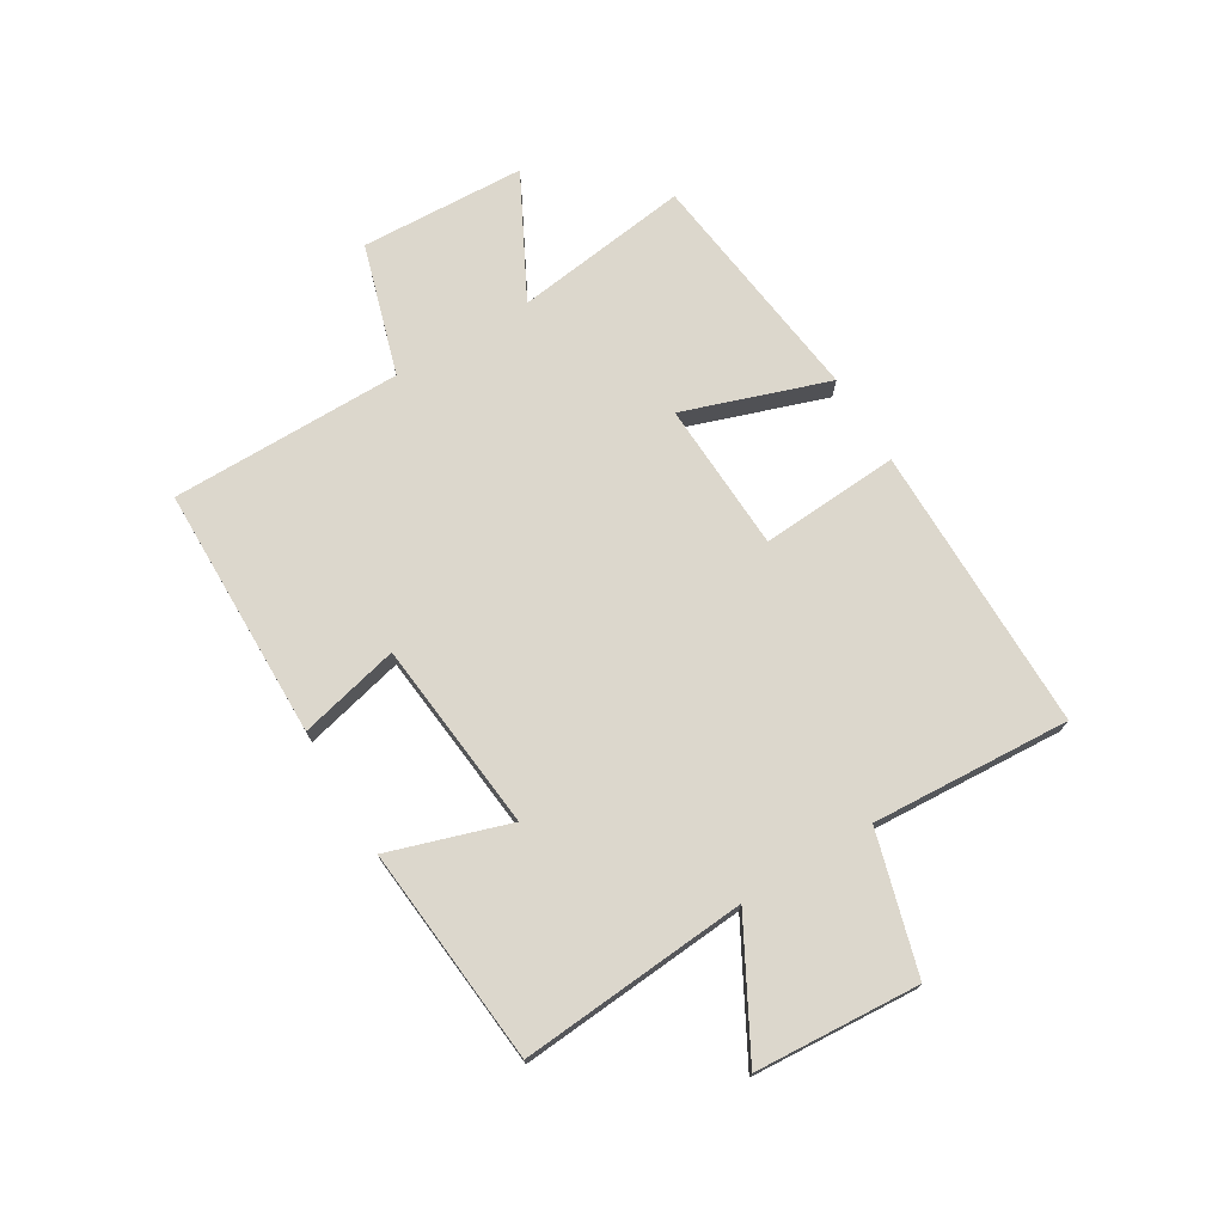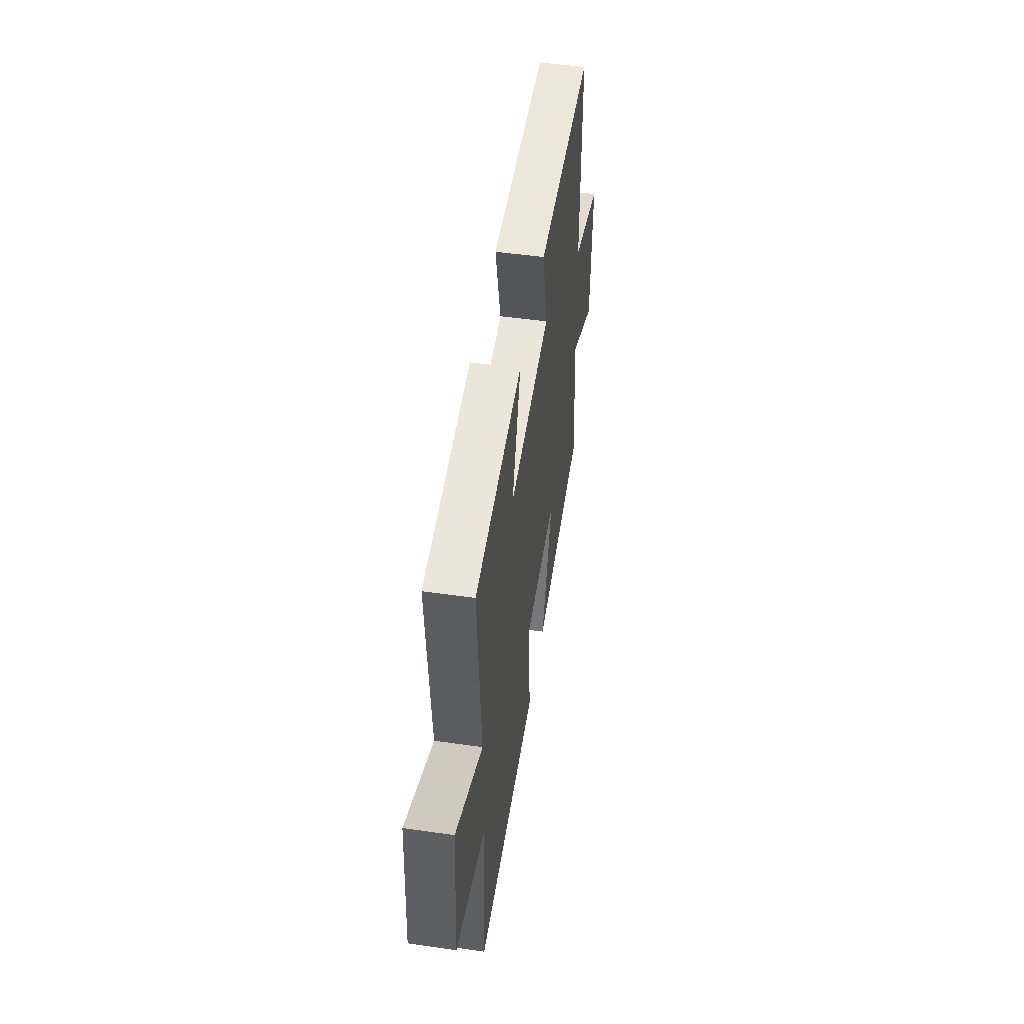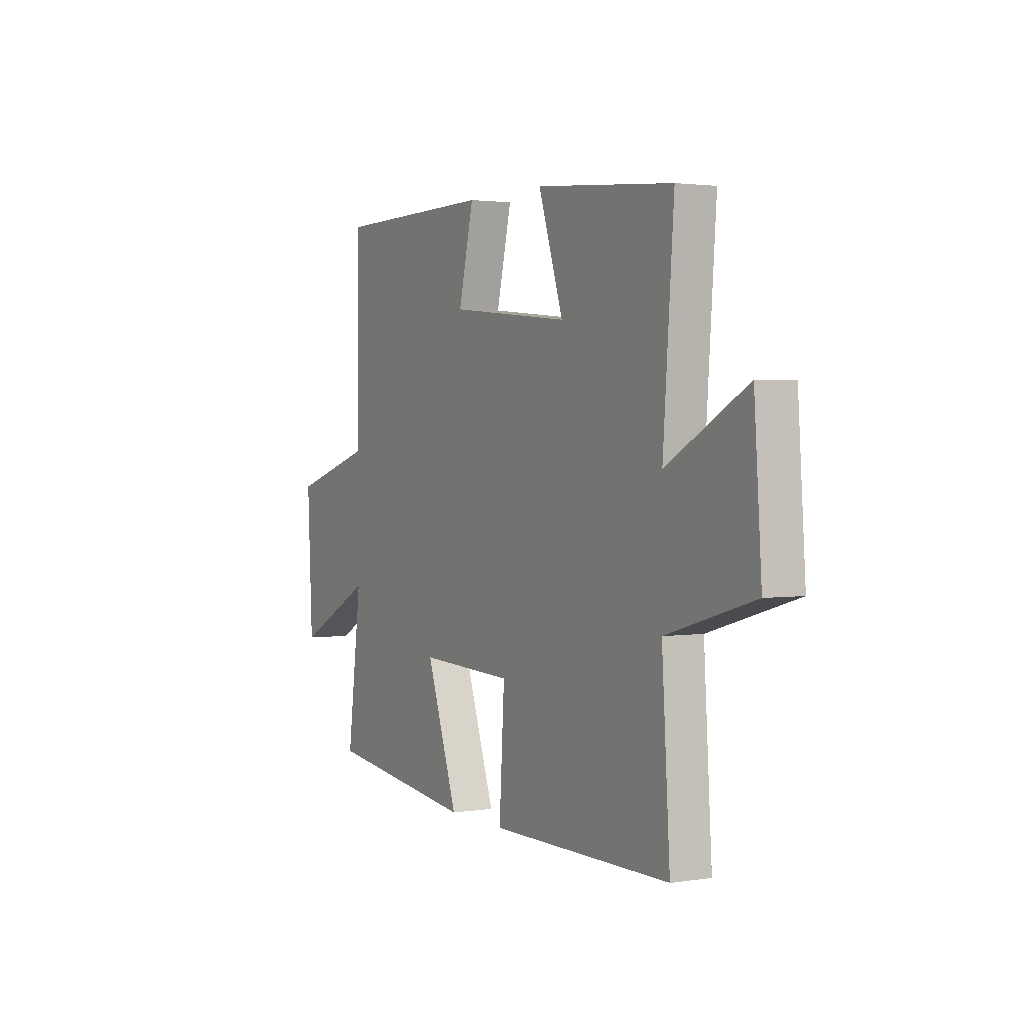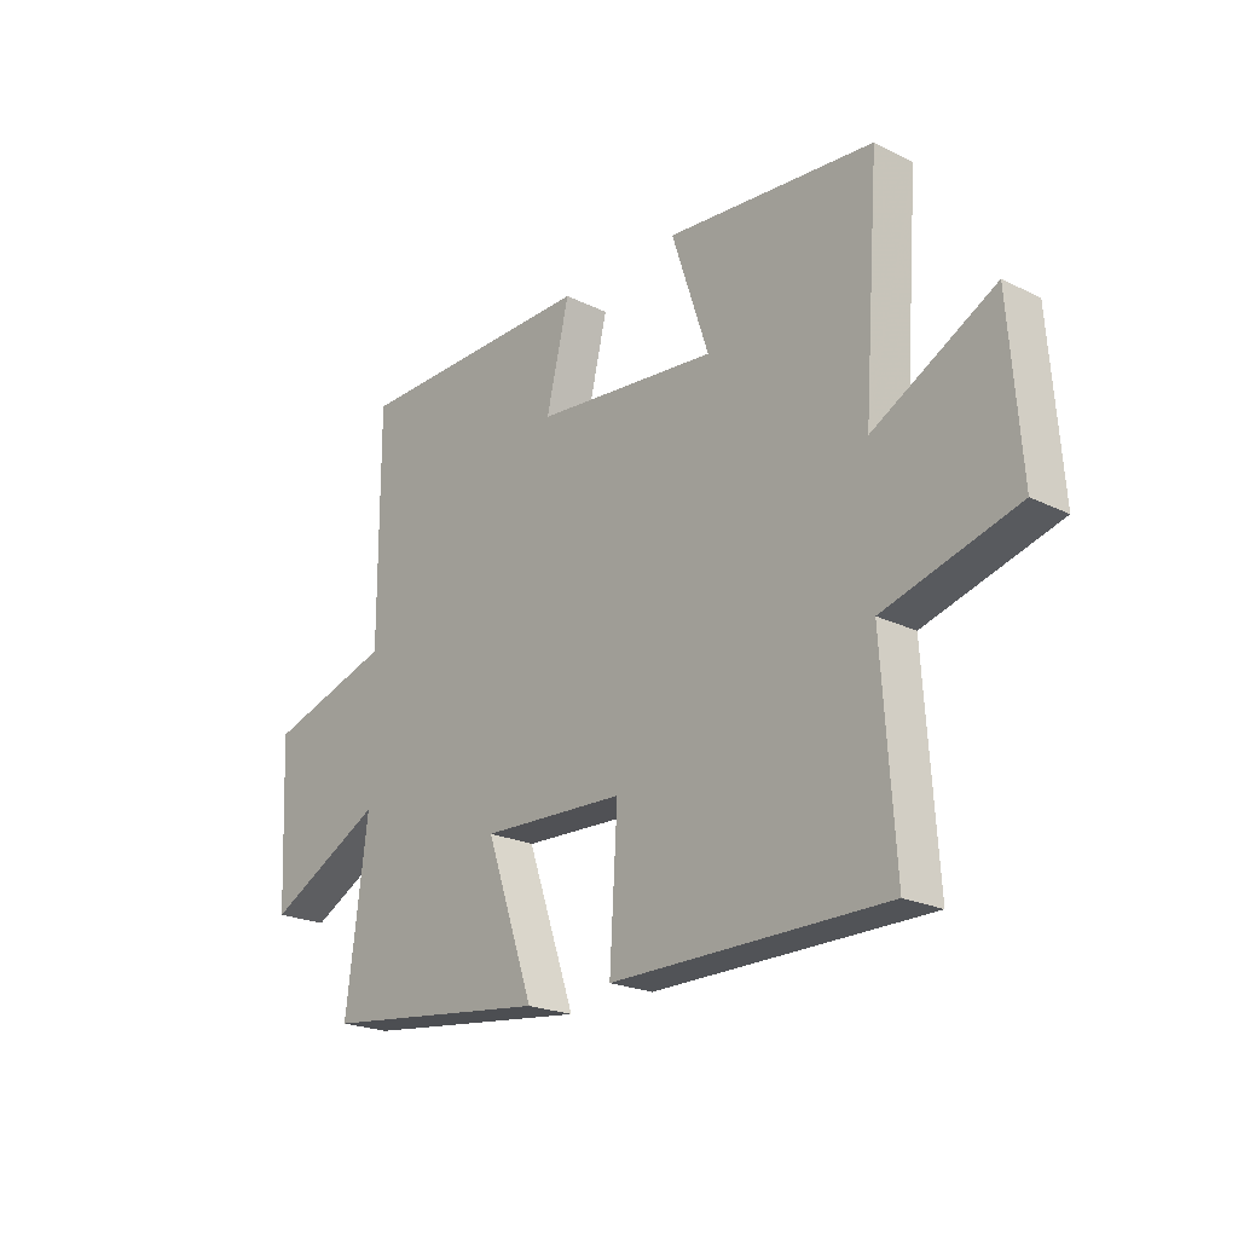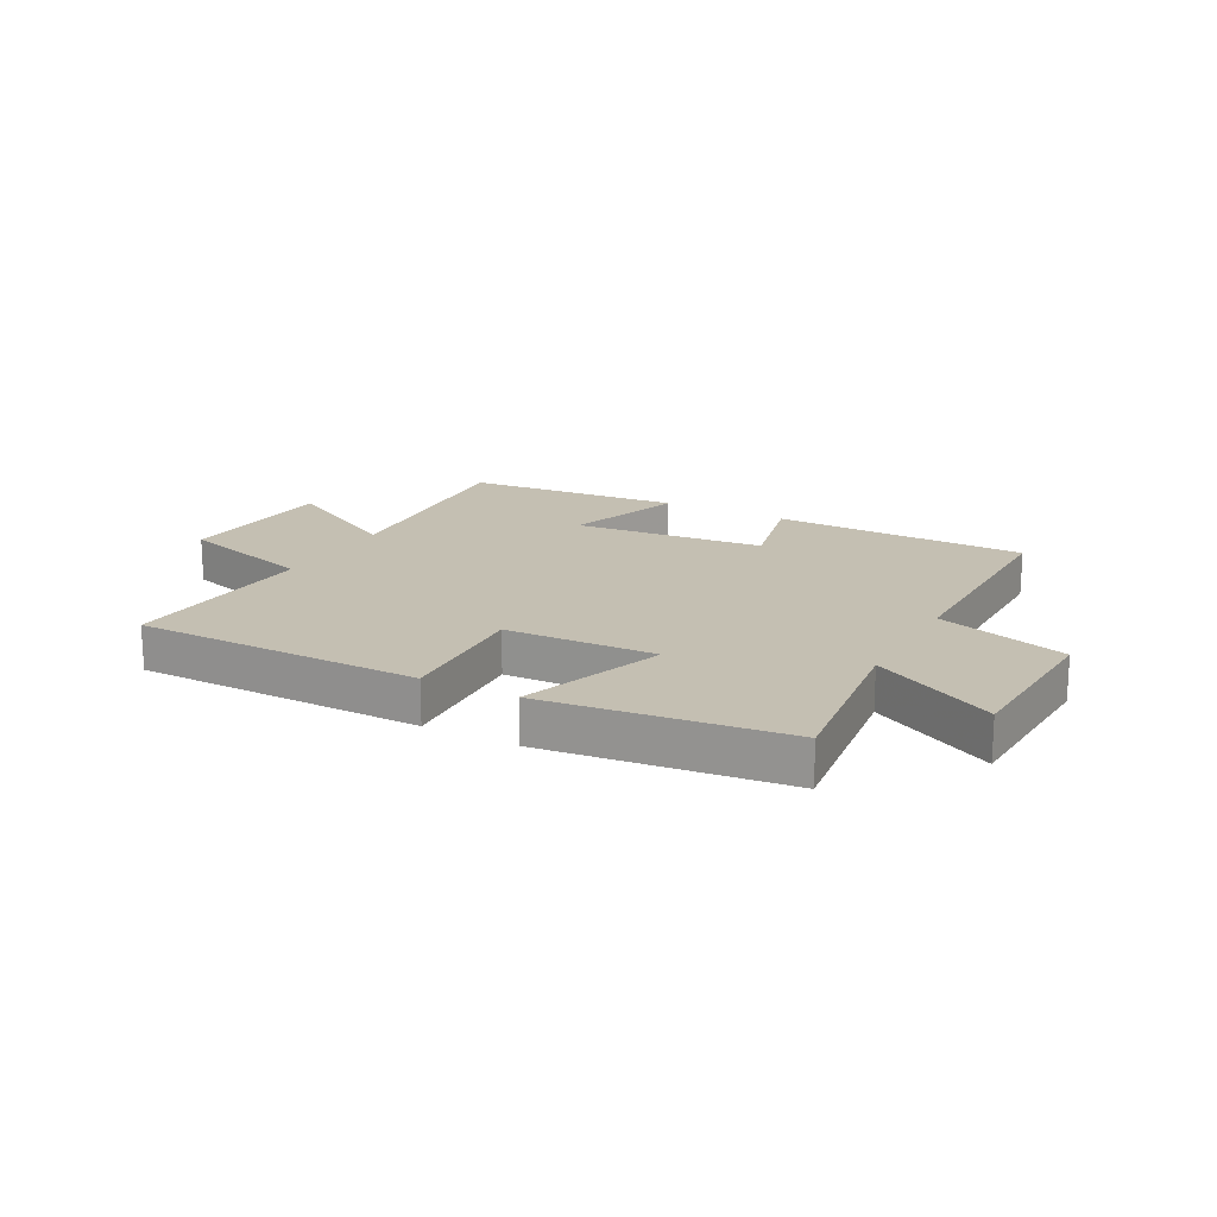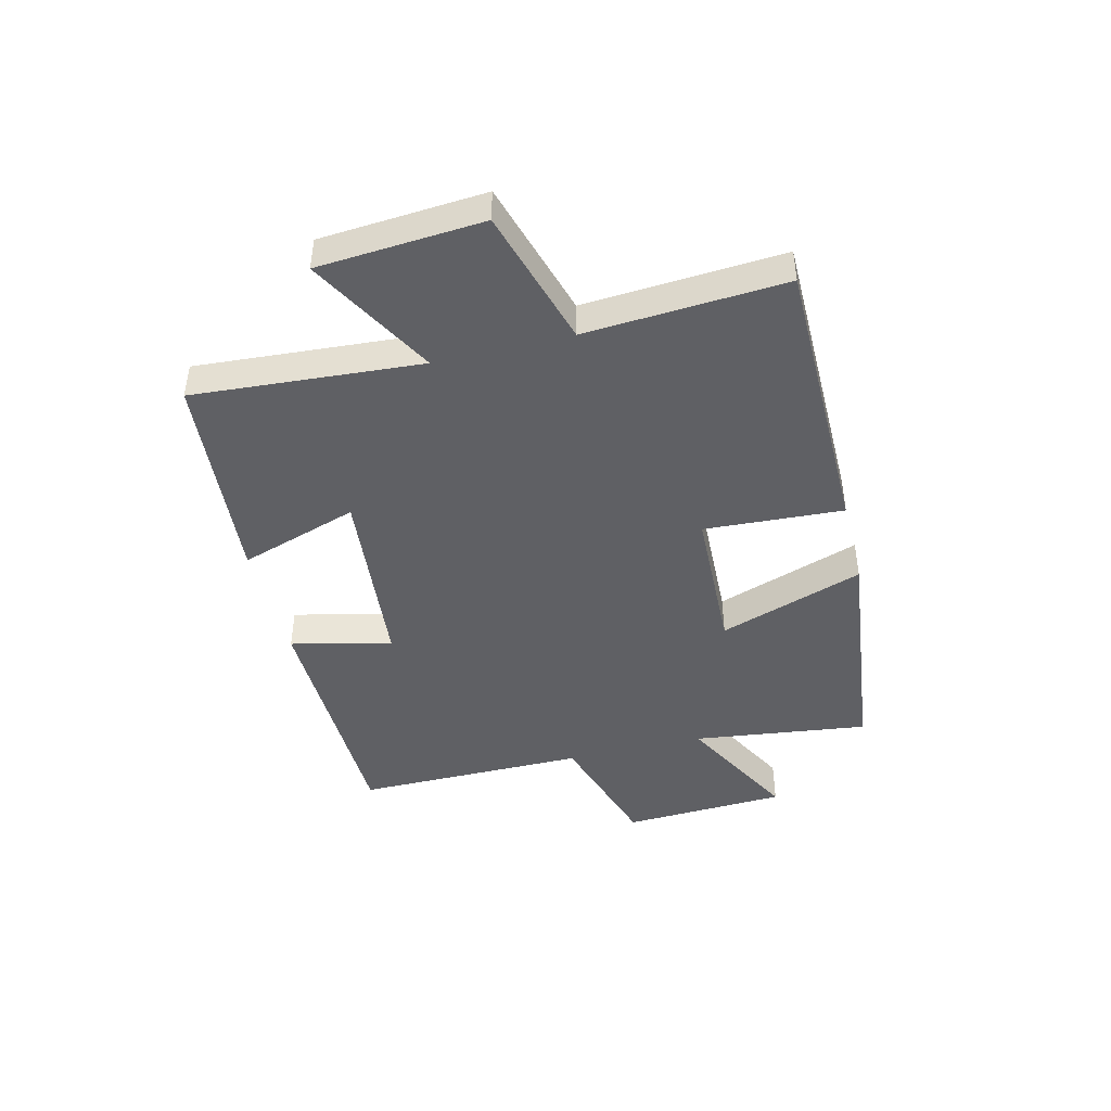
<metadata>
{"format":"obj","ext":"obj","renderer":"f3d","projection":"perspective","resolution":1024,"background":"white","views":[{"elev":73.0,"azim":58.7,"up":"+Y"},{"elev":50.8,"azim":98.9,"up":"+Z"},{"elev":2.1,"azim":61.1,"up":"+Z"},{"elev":-21.9,"azim":49.2,"up":"+Z"},{"elev":17.6,"azim":-151.5,"up":"+Y"},{"elev":-44.1,"azim":104.0,"up":"+Y"}]}
</metadata>
<code>
v -0.501 0.07 0.493
v -0.064 0.07 0.5
v -0.105 0.07 0.327
v 0.223 0.07 0.295
v 0.156 0.07 0.5
v 0.529 0.07 0.467
v 0.5 0.07 0.076
v 0.717 0.07 0.195
v 0.737 0.07 -0.087
v 0.5 0.07 -0.156
v 0.522 0.07 -0.497
v 0.029 0.07 -0.5
v 0.043 0.07 -0.261
v -0.215 0.07 -0.251
v -0.129 0.07 -0.5
v -0.539 0.07 -0.451
v -0.5 0.07 -0.148
v -0.711 0.07 -0.259
v -0.725 0.07 0.025
v -0.5 0.07 0.094
v -0.501 0 0.493
v -0.064 0 0.5
v -0.105 0 0.327
v 0.223 0 0.295
v 0.156 0 0.5
v 0.529 0 0.467
v 0.5 0 0.076
v 0.717 0 0.195
v 0.737 0 -0.087
v 0.5 0 -0.156
v 0.522 0 -0.497
v 0.029 0 -0.5
v 0.043 0 -0.261
v -0.215 0 -0.251
v -0.129 0 -0.5
v -0.539 0 -0.451
v -0.5 0 -0.148
v -0.711 0 -0.259
v -0.725 0 0.025
v -0.5 0 0.094
f 17 18 19 20
f 14 15 16 17
f 13 14 17 20
f 10 11 12 13
f 7 8 9 10
f 7 10 13 20
f 4 5 6 7
f 3 4 7 20
f 1 2 3 20
f 40 39 38 37
f 37 36 35 34
f 40 37 34 33
f 33 32 31 30
f 30 29 28 27
f 40 33 30 27
f 27 26 25 24
f 40 27 24 23
f 40 23 22 21
f 1 21 22 2
f 2 22 23 3
f 3 23 24 4
f 4 24 25 5
f 5 25 26 6
f 6 26 27 7
f 7 27 28 8
f 8 28 29 9
f 9 29 30 10
f 10 30 31 11
f 11 31 32 12
f 12 32 33 13
f 13 33 34 14
f 14 34 35 15
f 15 35 36 16
f 16 36 37 17
f 17 37 38 18
f 18 38 39 19
f 19 39 40 20
f 20 40 21 1

</code>
